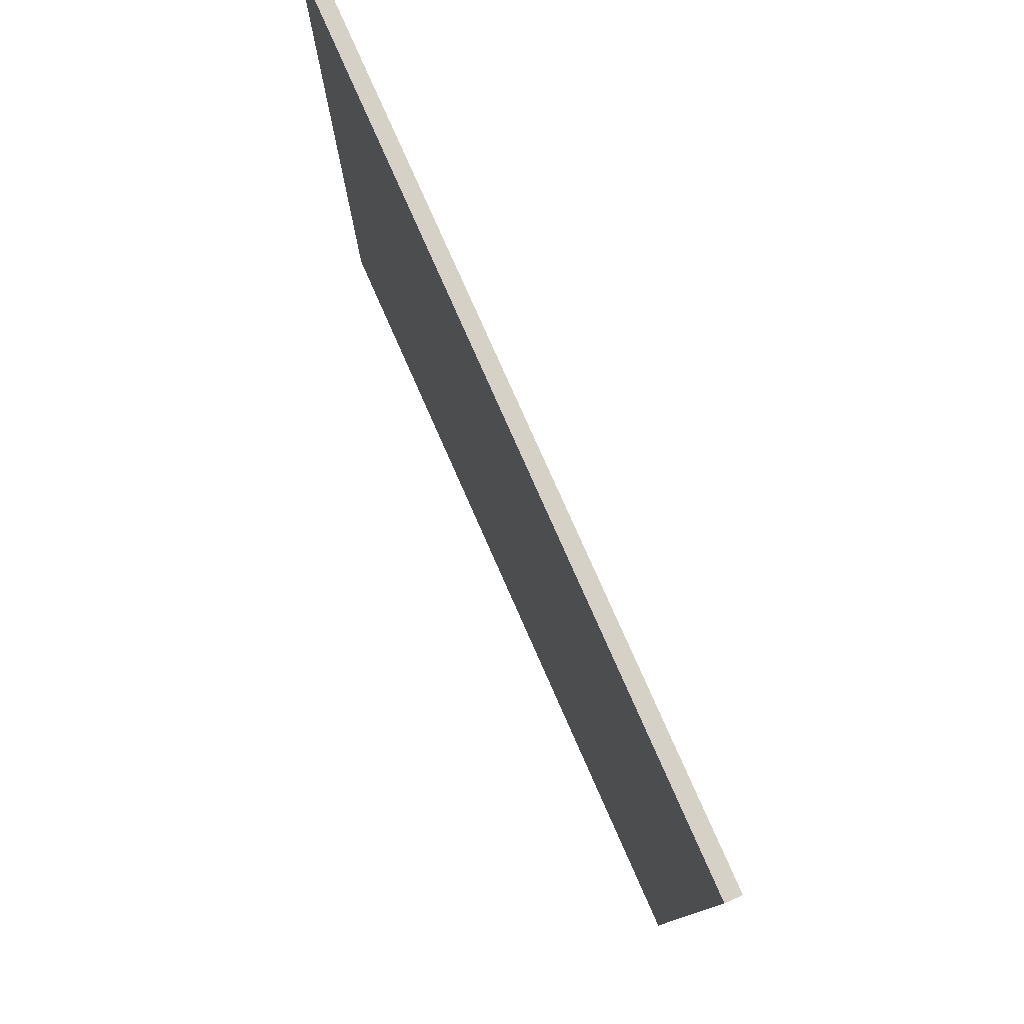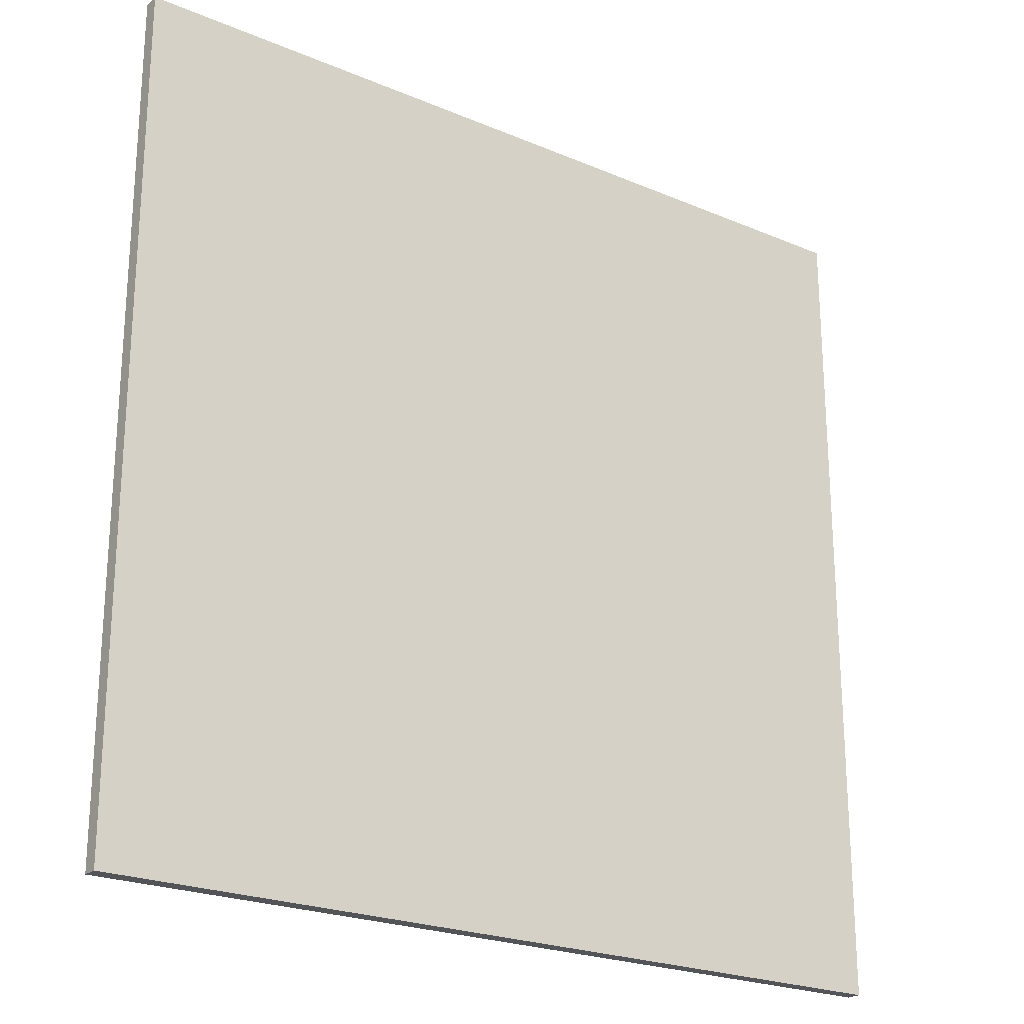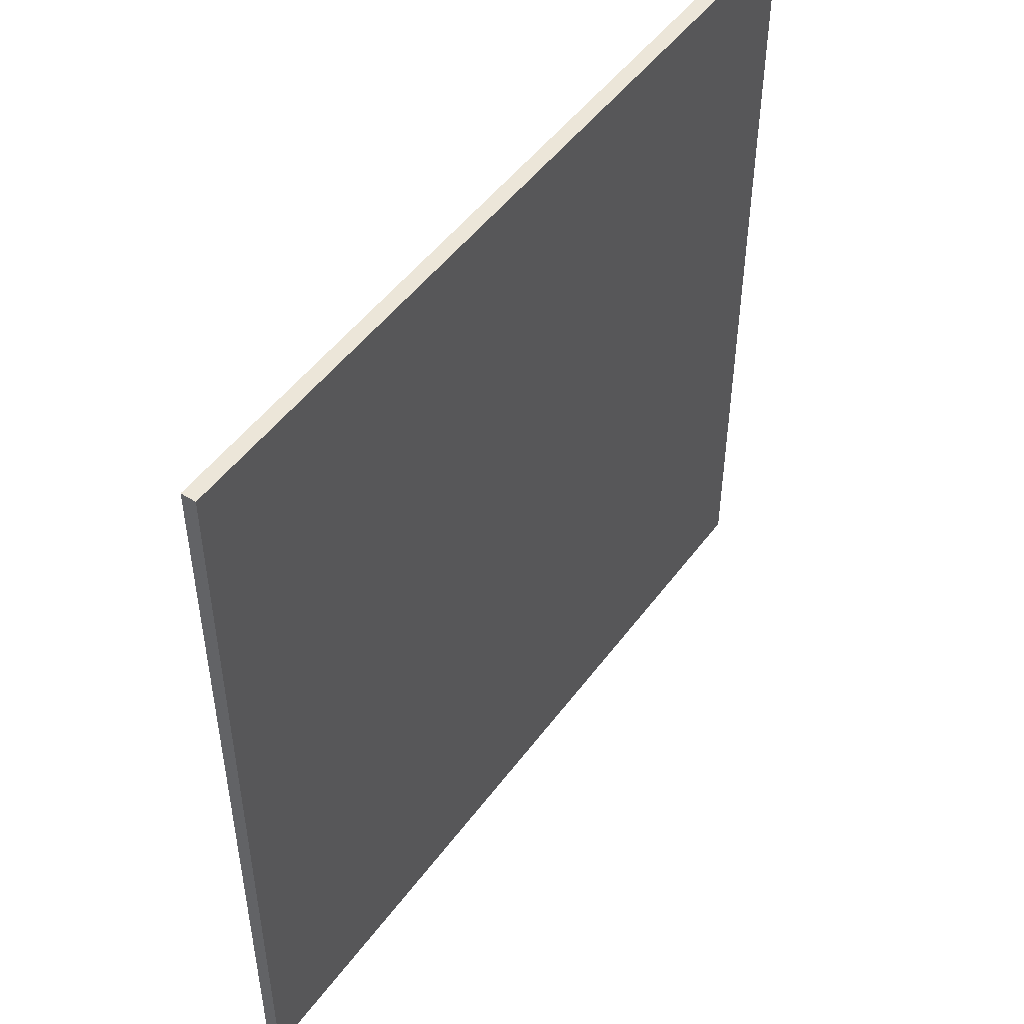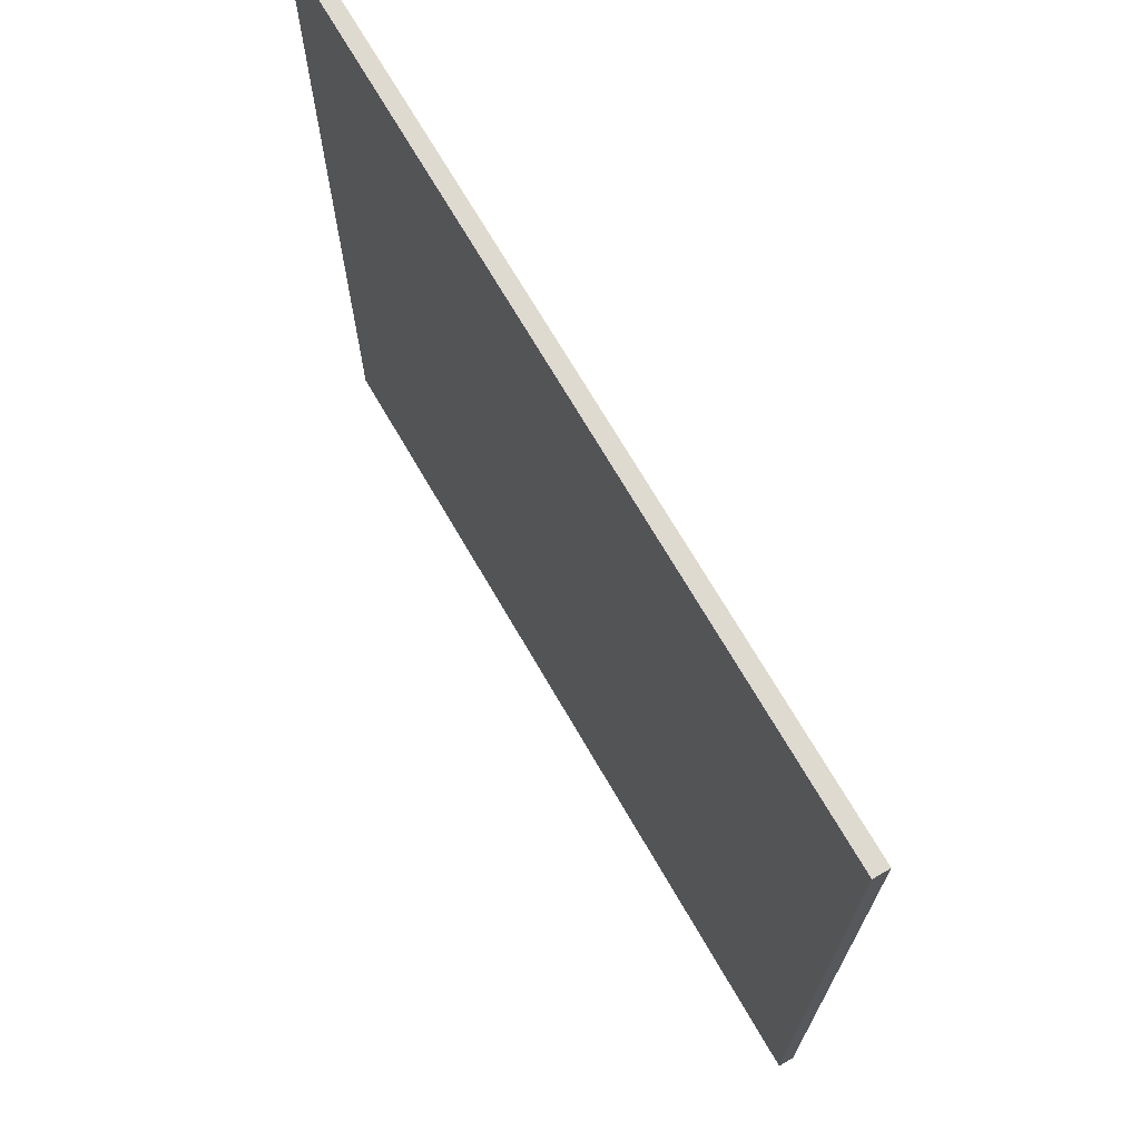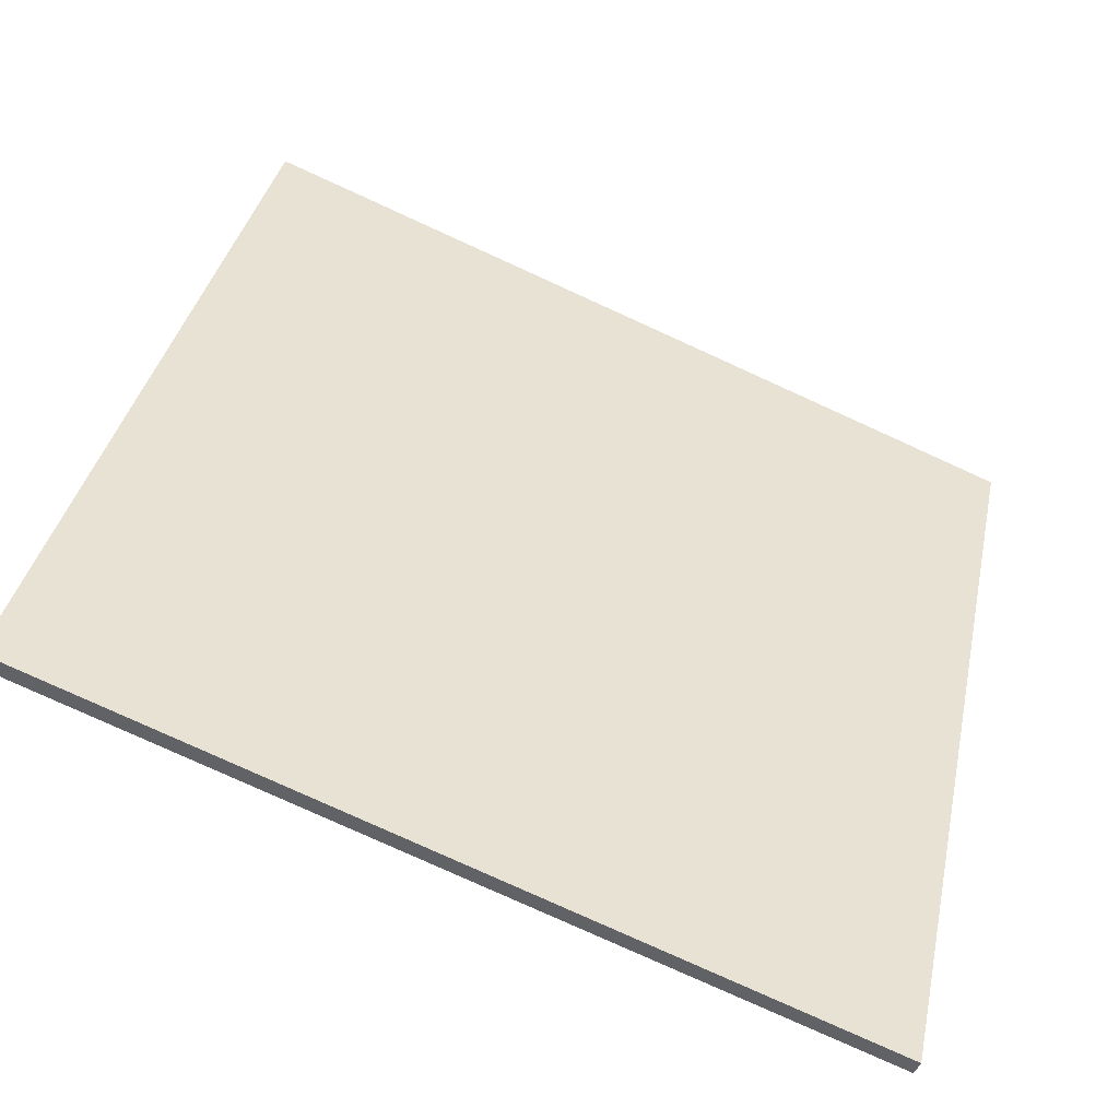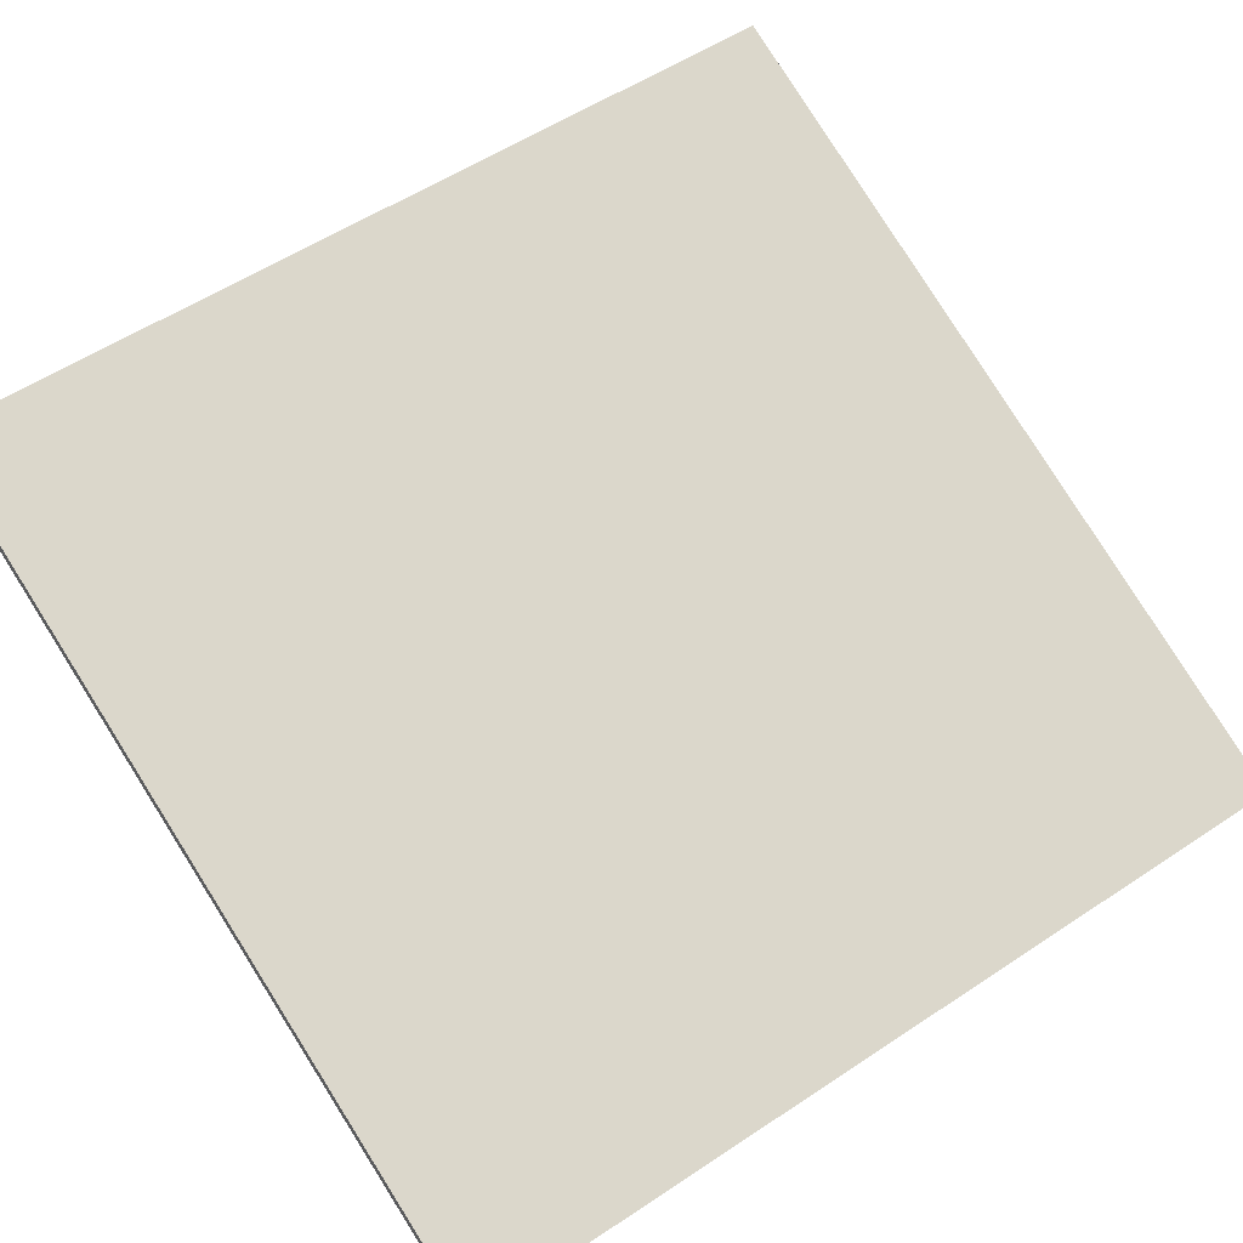
<metadata>
{"format":"obj","ext":"obj","renderer":"f3d","projection":"perspective","resolution":1024,"background":"white","views":[{"elev":79.0,"azim":87.5,"up":"+Z"},{"elev":-23.0,"azim":165.6,"up":"+Z"},{"elev":49.5,"azim":-33.7,"up":"+Z"},{"elev":70.9,"azim":81.2,"up":"+Z"},{"elev":37.5,"azim":-168.1,"up":"+Y"},{"elev":55.3,"azim":-125.0,"up":"+Y"}]}
</metadata>
<code>
v 37.56 61.92 -4.09
v 37.56 61.92 4.09
v 37.61 61.79 -4.09
v 37.61 61.79 4.09
v 45.17 64.91 -4.09
v 45.17 64.91 4.09
v 45.22 64.77 -4.09
v 45.22 64.77 4.09
f 1 3 4
f 4 2 1
f 5 6 8
f 8 7 5
f 1 2 6
f 6 5 1
f 3 7 8
f 8 4 3
f 1 5 7
f 7 3 1
f 2 4 8
f 8 6 2

</code>
